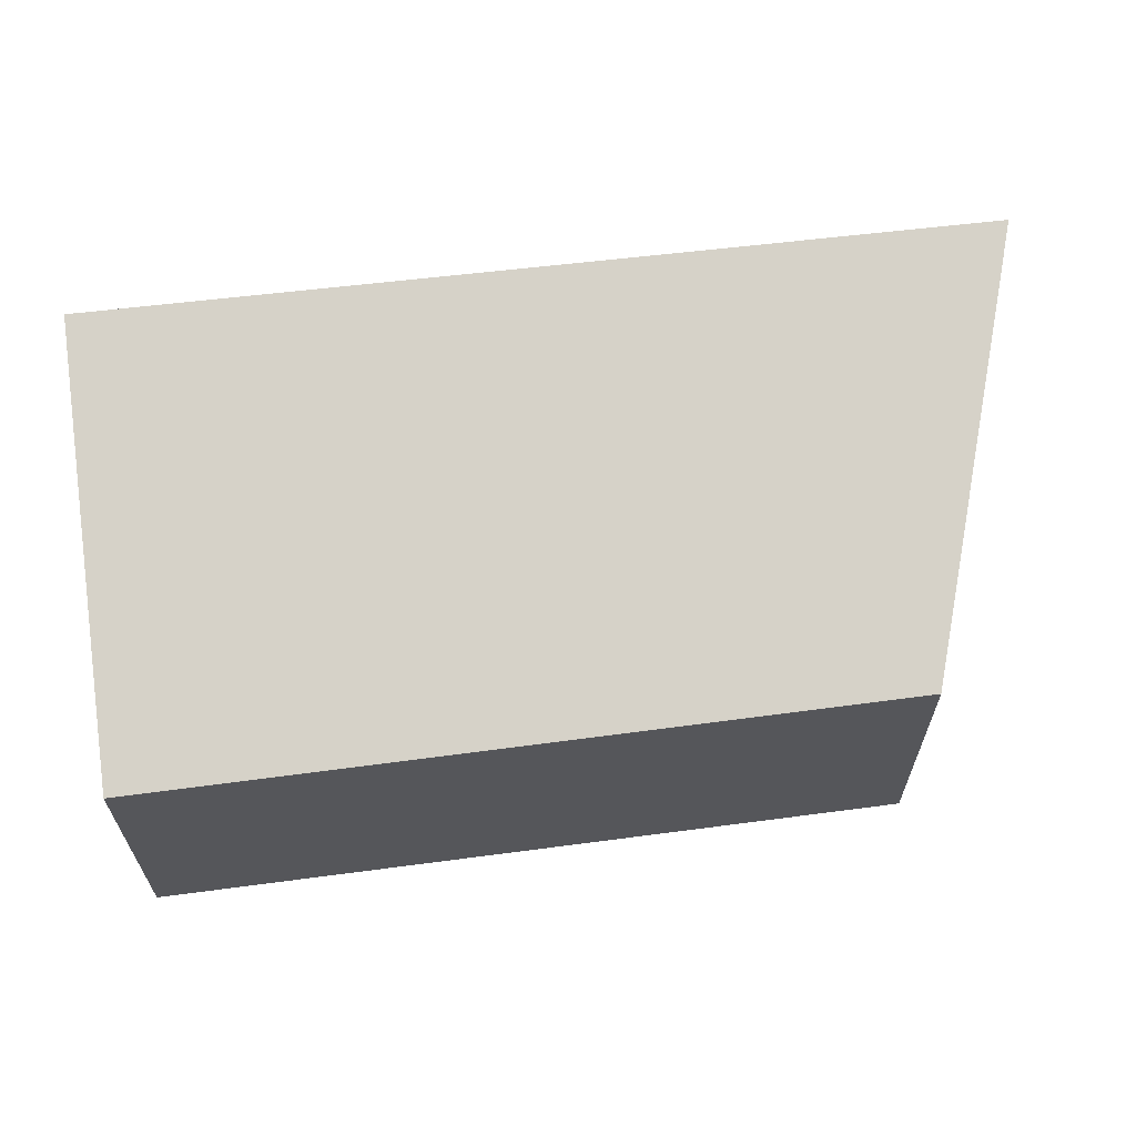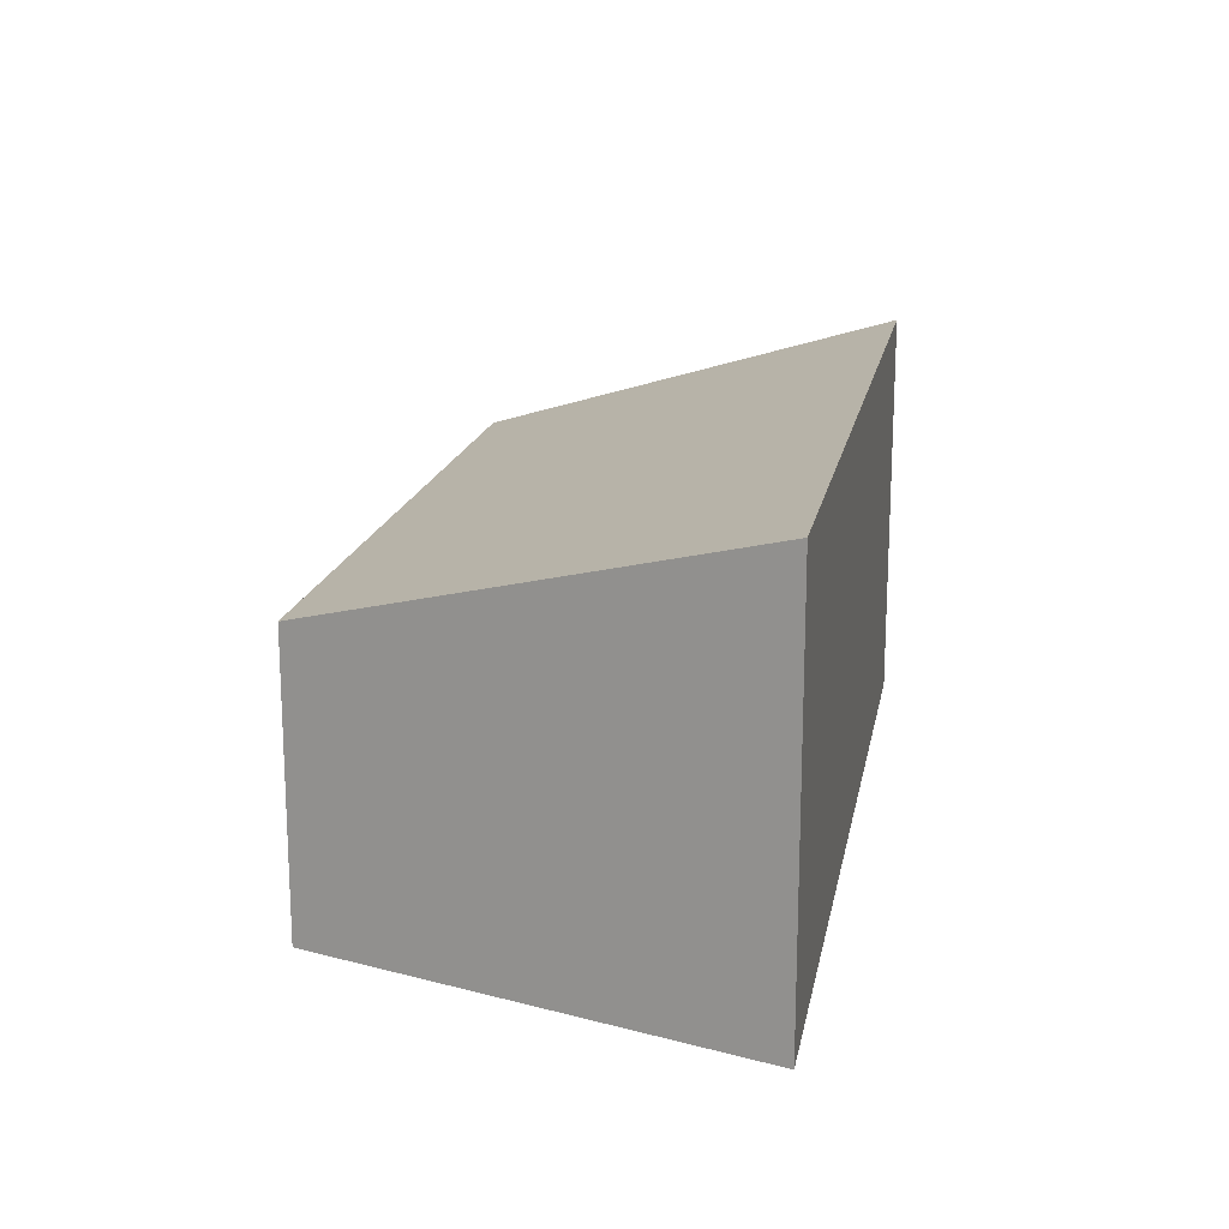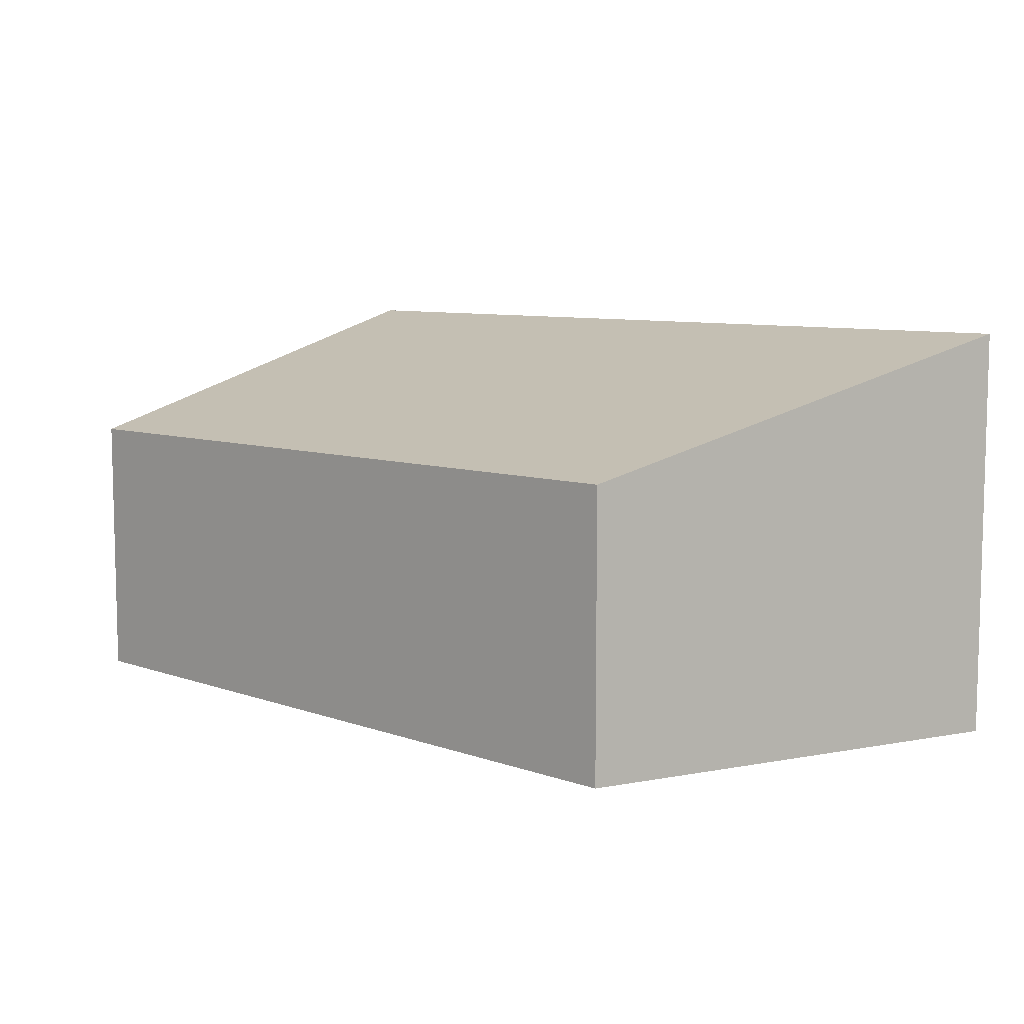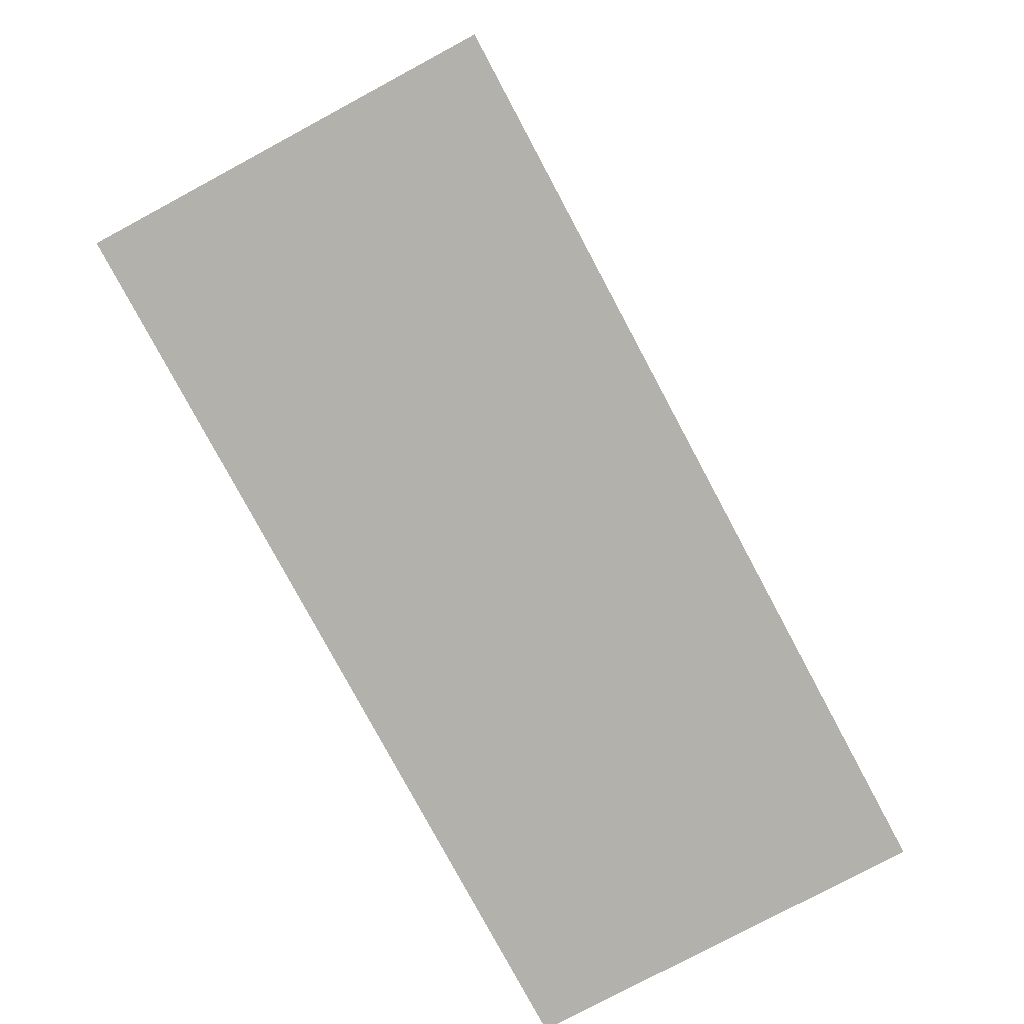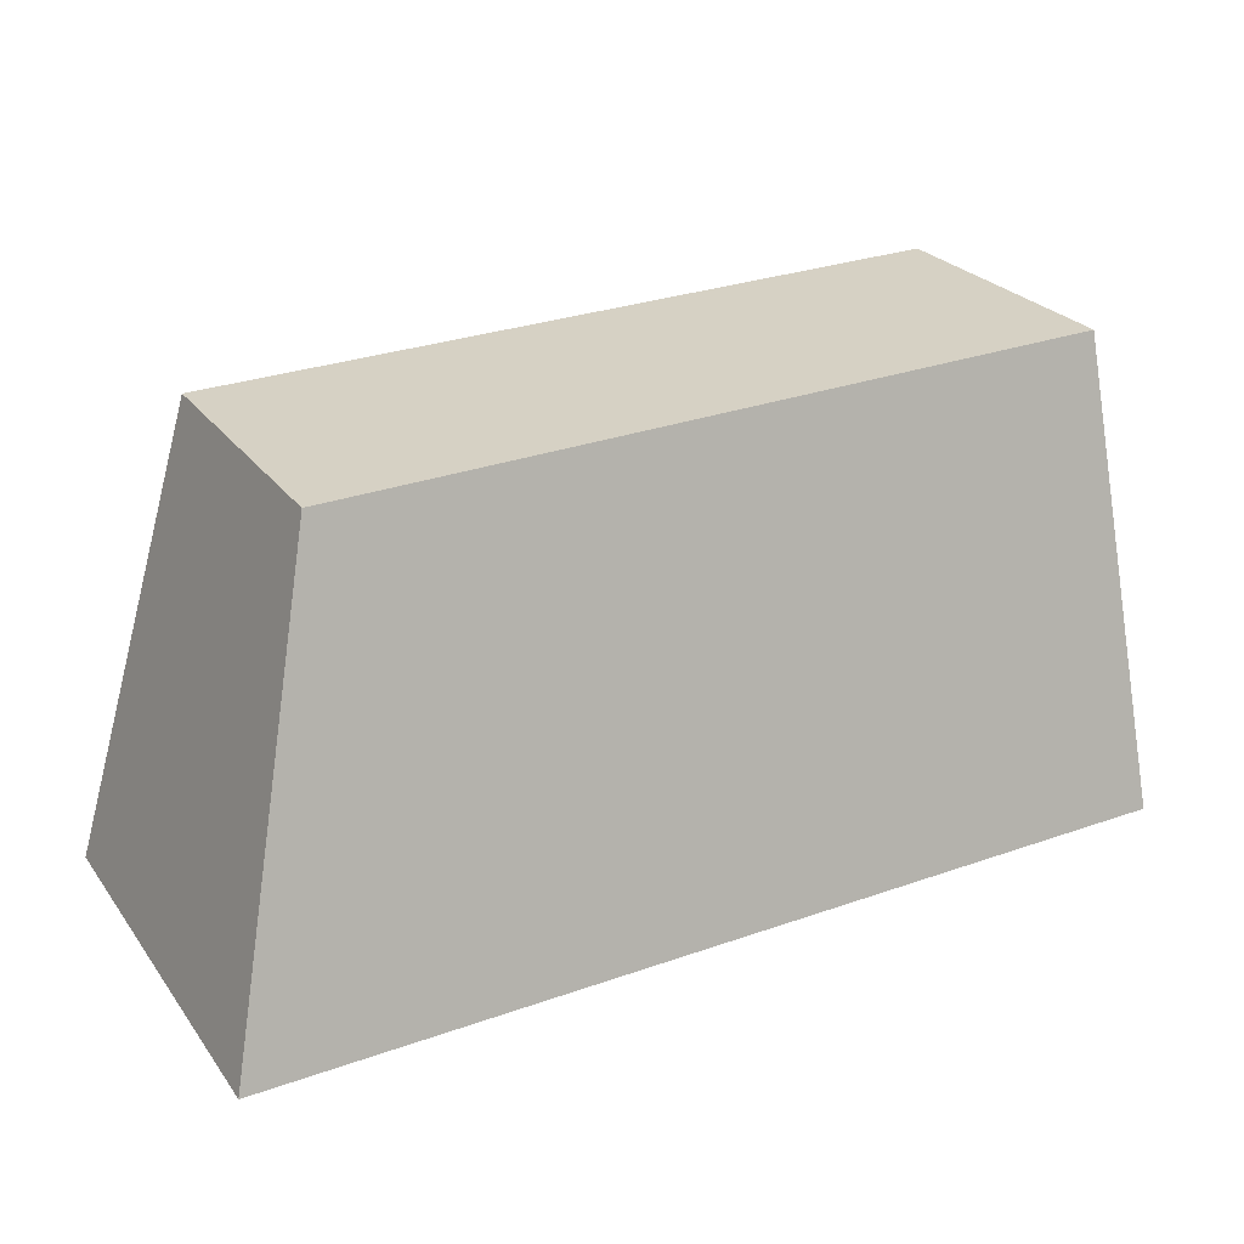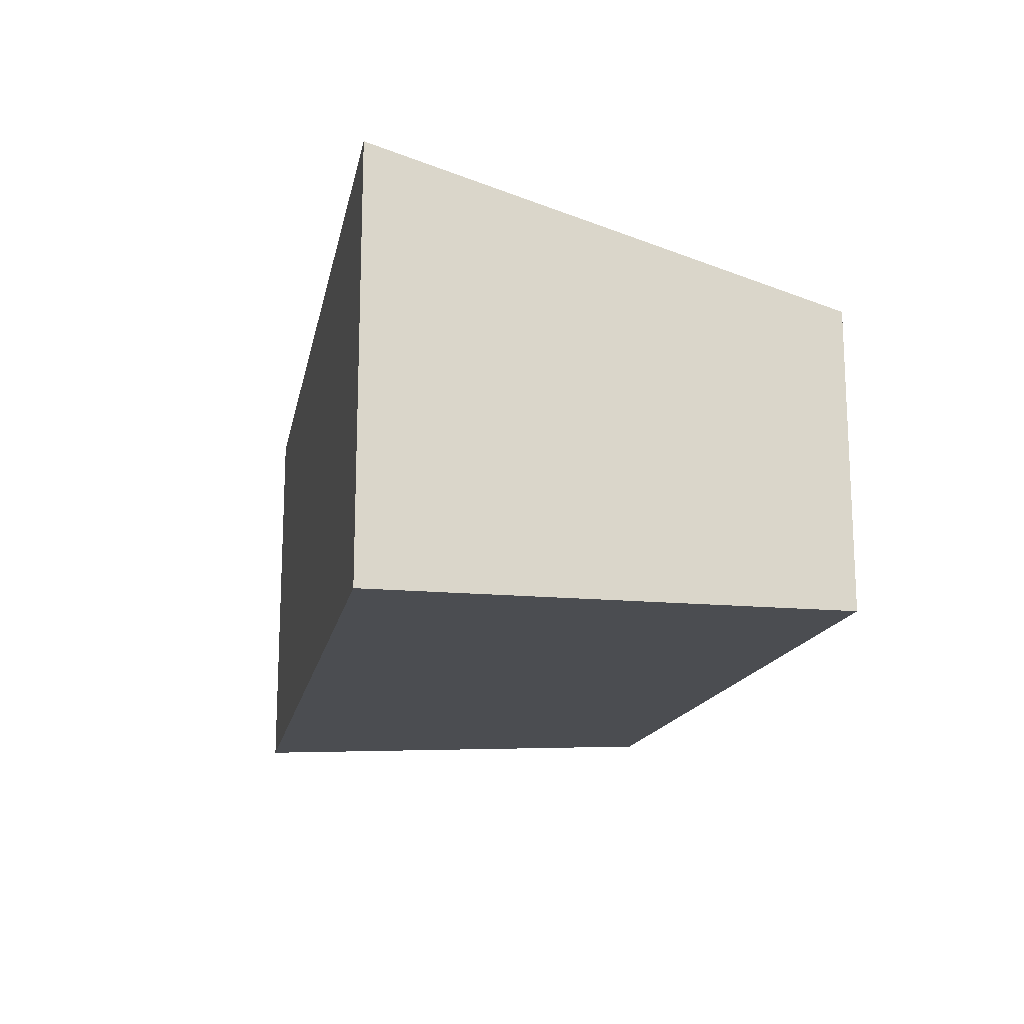
<metadata>
{"format":"obj","ext":"obj","renderer":"f3d","projection":"perspective","resolution":1024,"background":"white","views":[{"elev":62.8,"azim":-6.4,"up":"+Y"},{"elev":16.9,"azim":101.1,"up":"+Y"},{"elev":8.1,"azim":45.7,"up":"+Y"},{"elev":-78.6,"azim":-61.8,"up":"+Z"},{"elev":26.3,"azim":151.6,"up":"+Z"},{"elev":-15.9,"azim":-100.3,"up":"+Y"}]}
</metadata>
<code>
v  0.139 3.405 -0.001
v  6.493 2.358 3.546
v  7.582 3.405 -0.07
v  0.057 2.336 3.681
v  0 3.405 2.085e-16
v  7.582 4.286e-18 -0.07
v  0.139 6.123e-20 -0.001
v  0 0 0
v  0.057 -2.254e-16 3.681
v  6.493 -2.171e-16 3.546
g defaultobject
f 1 2 3
f 2 1 4
f 4 1 5
f 6 1 3
f 1 6 7
f 1 7 5
f 5 7 8
f 8 4 5
f 4 8 9
f 4 10 2
f 10 4 9
f 2 6 3
f 6 2 10
f 7 9 8
f 9 7 6
f 9 6 10

</code>
